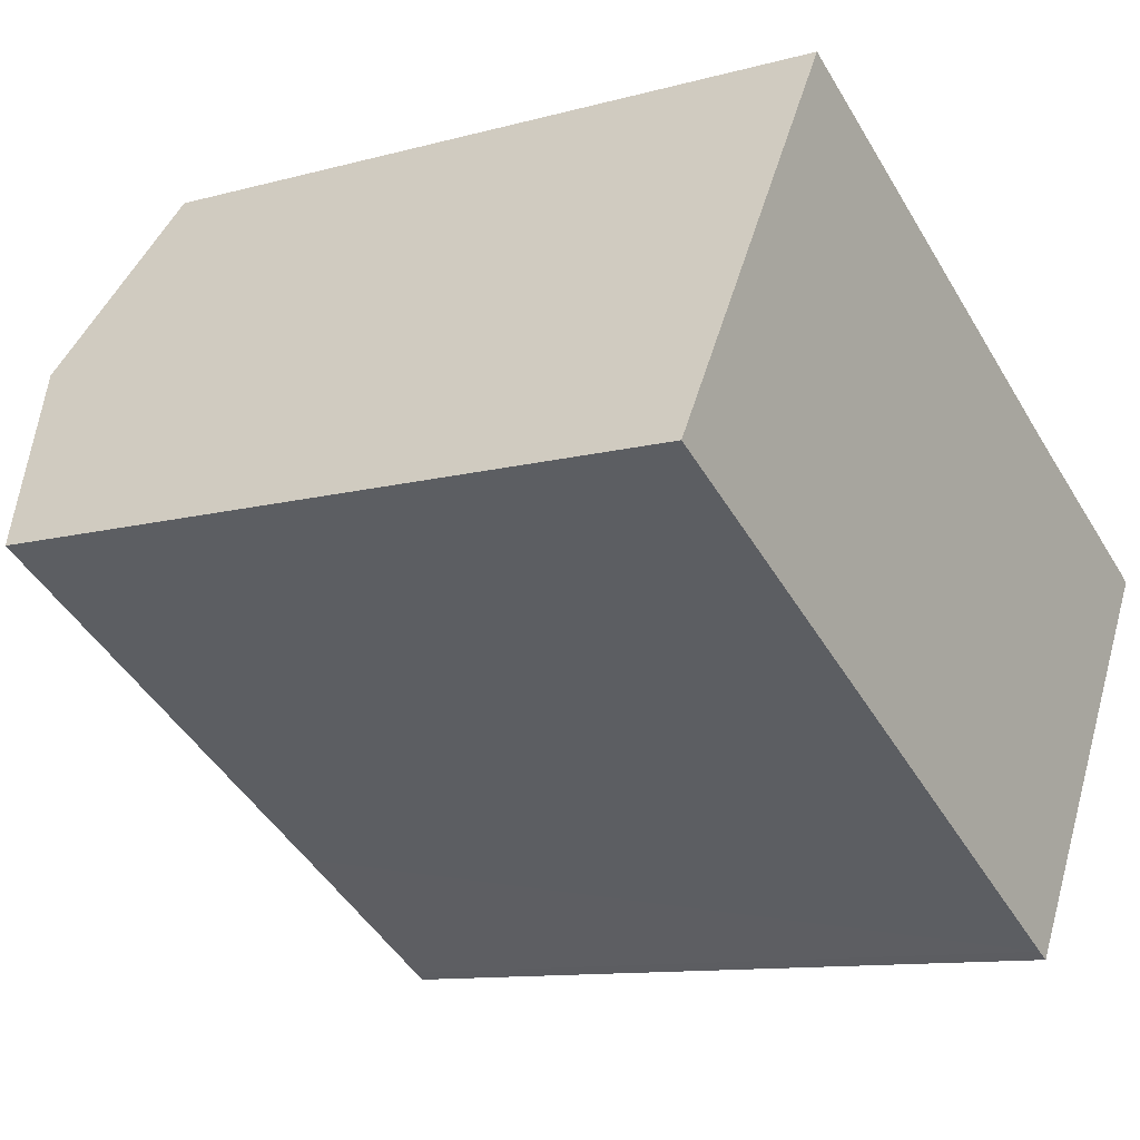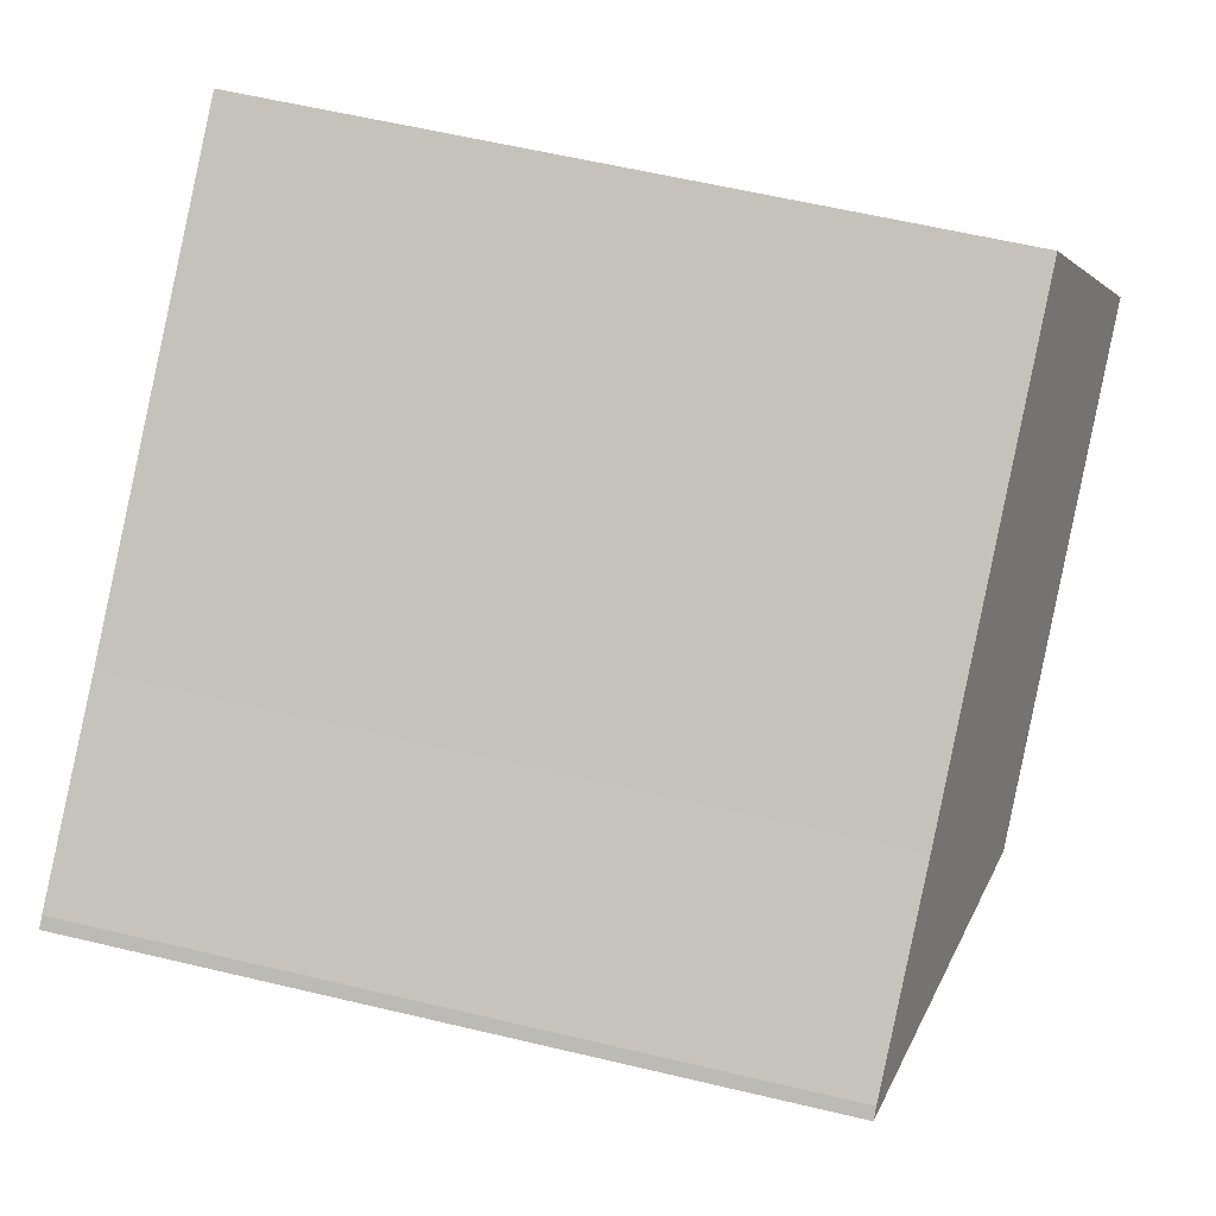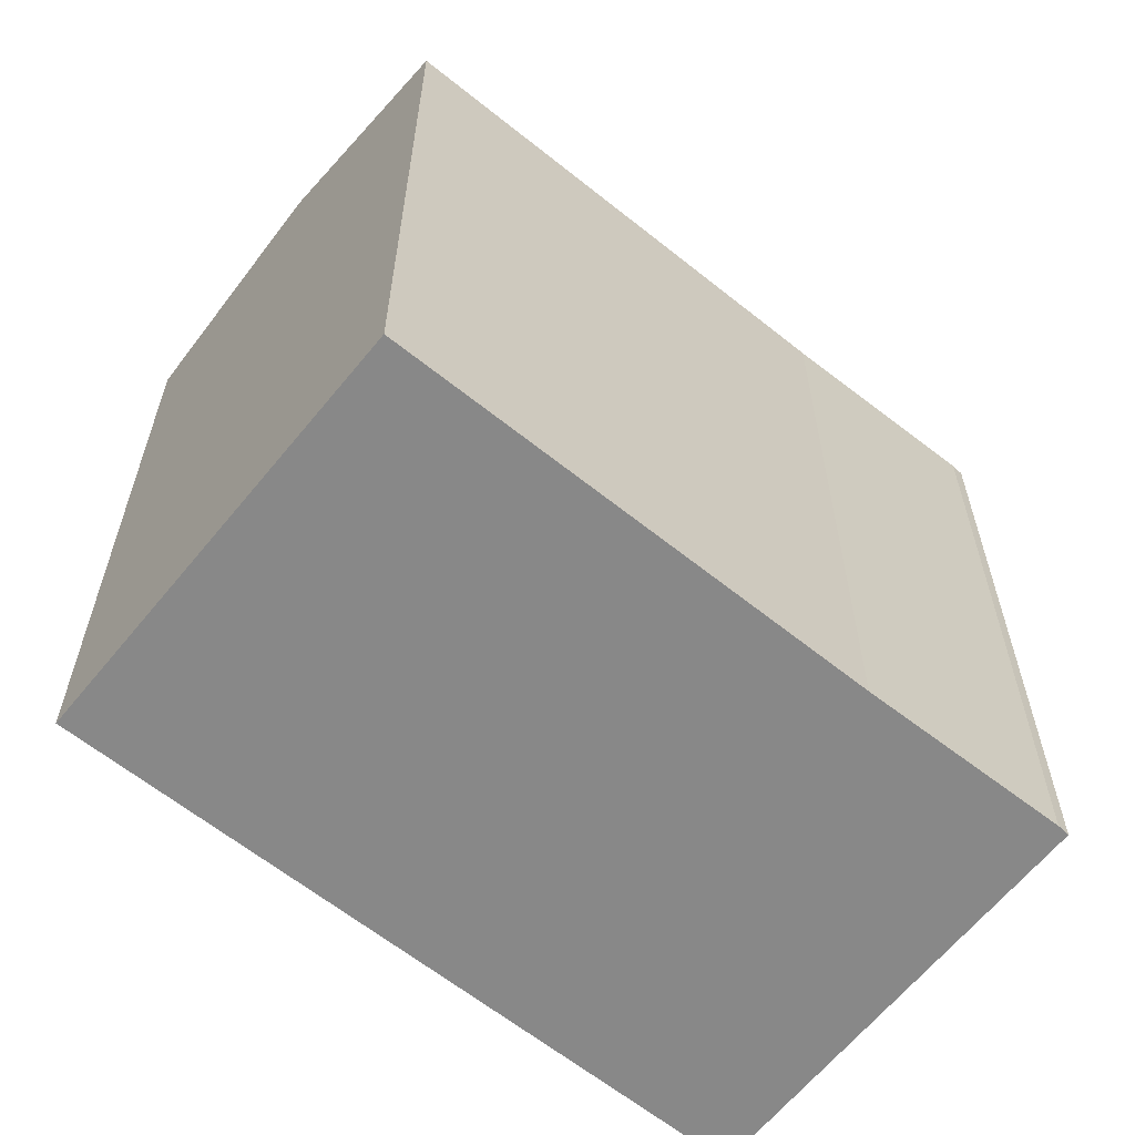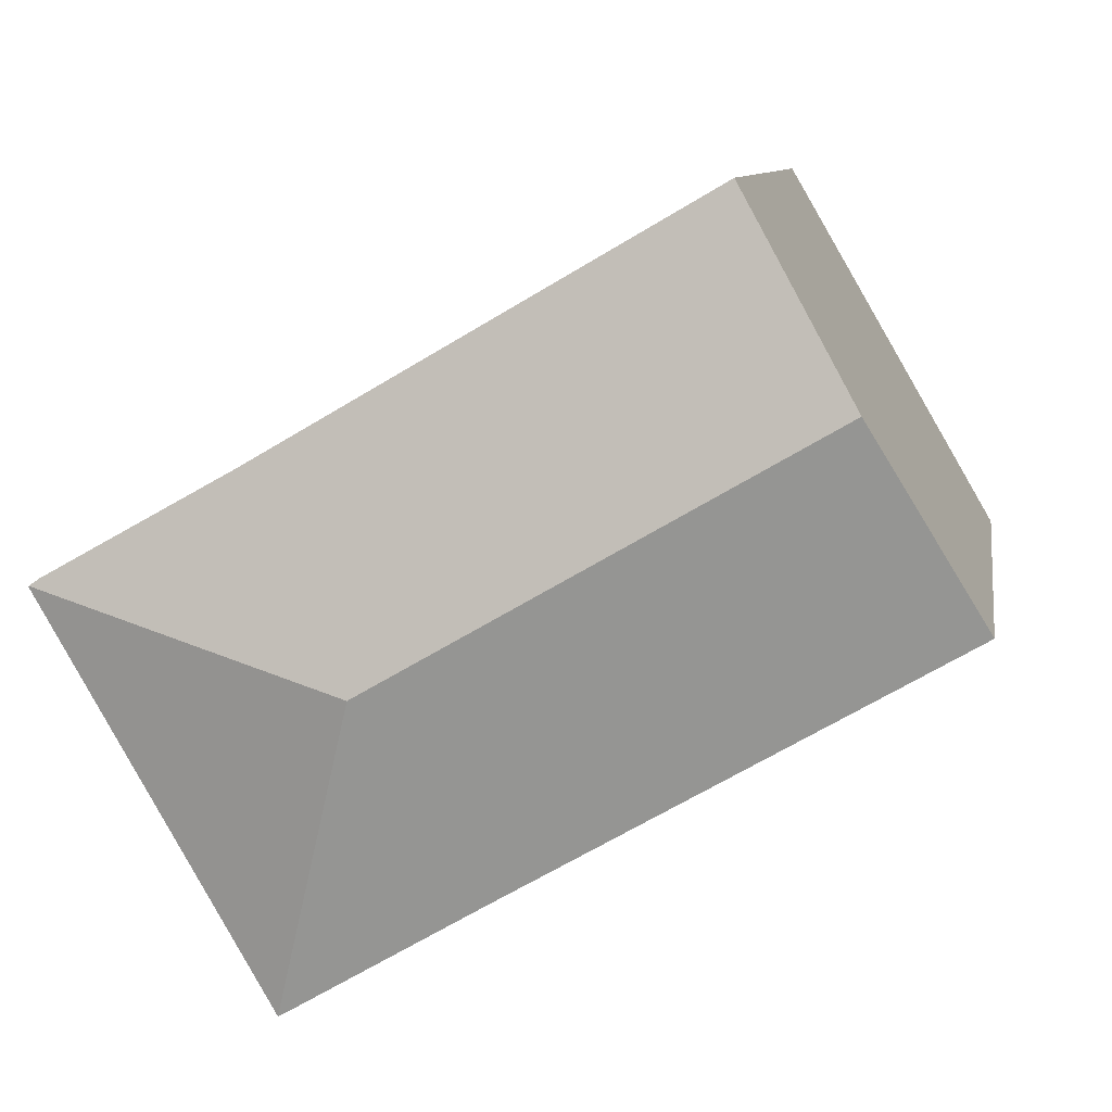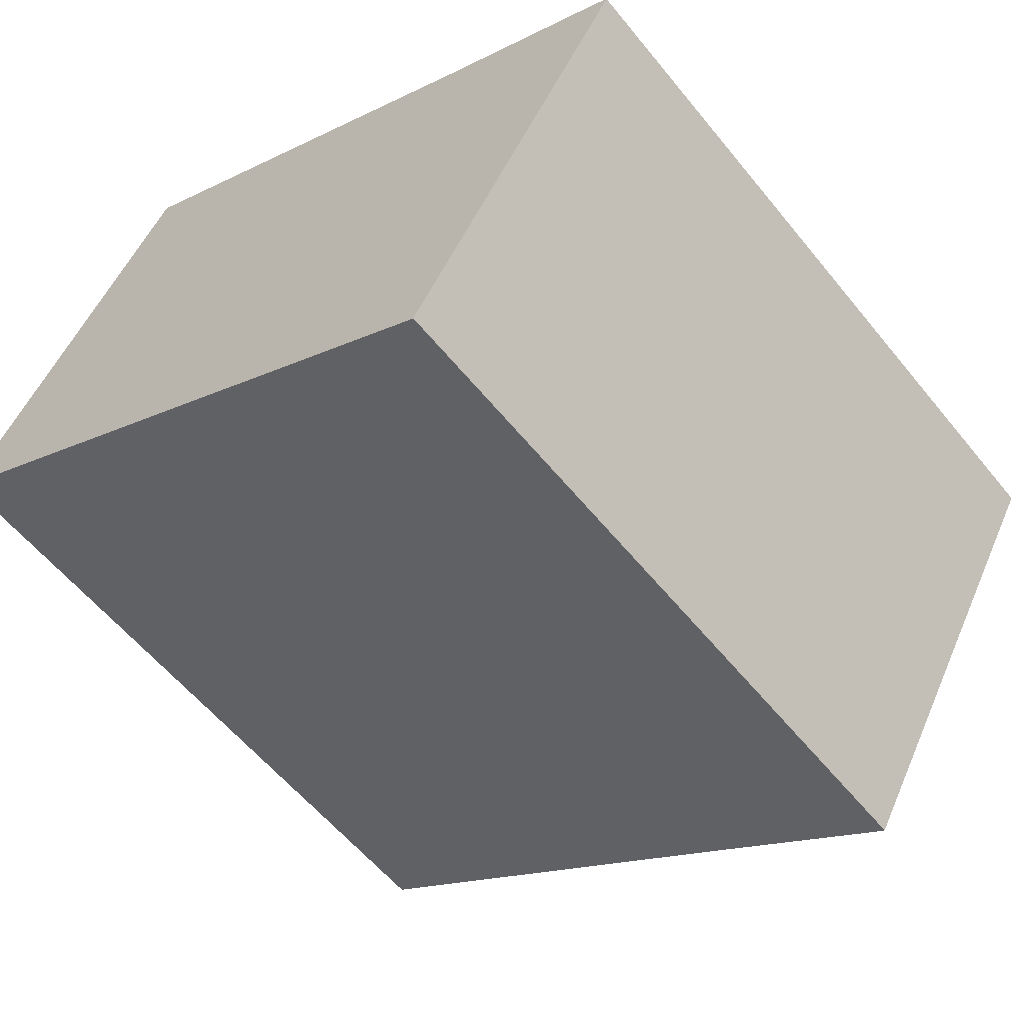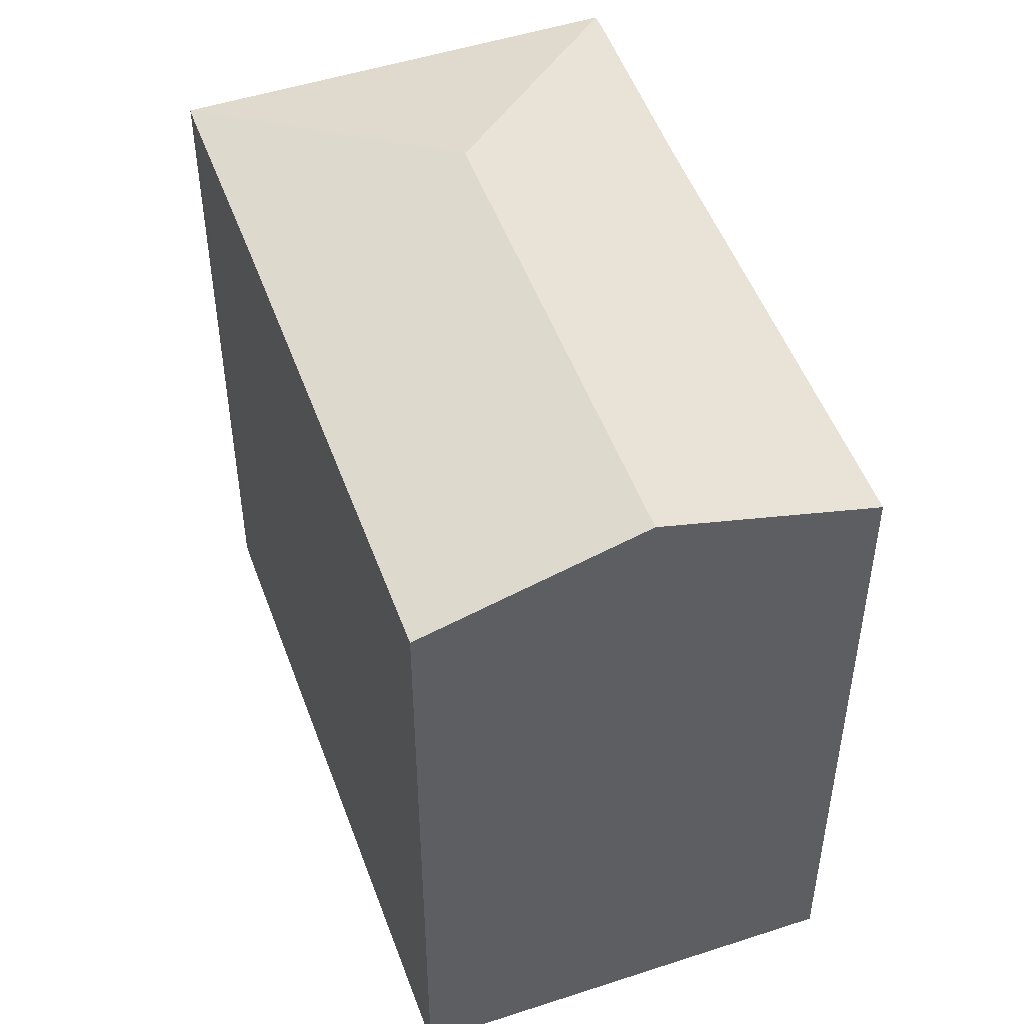
<metadata>
{"format":"obj","ext":"obj","renderer":"f3d","projection":"perspective","resolution":1024,"background":"white","views":[{"elev":-11.0,"azim":-55.9,"up":"+Z"},{"elev":59.9,"azim":103.7,"up":"+Z"},{"elev":-62.9,"azim":-8.9,"up":"+Y"},{"elev":8.8,"azim":-171.2,"up":"+Z"},{"elev":-57.7,"azim":38.5,"up":"+Z"},{"elev":50.3,"azim":-79.6,"up":"+Y"}]}
</metadata>
<code>
v  17 24.29 -1.808
v  26.49 22.3 0.721
v  19.56 22.3 -11.32
v  26.47 22.3 0.732
v  19.16 22.3 -11.11
v  13.53 22.31 -7.807
v  0 22.3 1.366e-15
v  0.255 22.45 0.438
v  3.498 24.29 6.009
v  6.979 22.31 11.99
v  20.43 22.32 4.152
v  26.16 22.3 0.949
v  19.56 6.934e-16 -11.32
v  19.16 6.802e-16 -11.11
v  0 0 0
v  13.53 4.78e-16 -7.807
v  0.255 -2.682e-17 0.438
v  3.498 -3.679e-16 6.009
v  6.979 -7.341e-16 11.99
v  20.43 -2.542e-16 4.152
v  26.16 -5.811e-17 0.949
v  26.49 -4.415e-17 0.721
v  26.47 -4.482e-17 0.732
g defaultobject
f 1 2 3
f 1 4 2
f 5 1 3
f 1 5 6
f 1 6 7
f 1 7 8
f 1 8 9
f 10 1 9
f 1 10 11
f 1 11 4
f 4 11 12
f 13 5 3
f 5 13 14
f 14 6 5
f 6 14 7
f 7 14 15
f 15 14 16
f 15 8 7
f 8 15 9
f 9 15 10
f 10 15 17
f 10 17 18
f 10 18 19
f 10 20 11
f 20 10 19
f 20 12 11
f 12 20 21
f 12 2 4
f 2 12 21
f 2 21 22
f 22 21 23
f 2 13 3
f 13 2 22
f 16 17 15
f 17 16 18
f 18 16 19
f 19 16 14
f 19 14 13
f 19 13 20
f 20 13 22
f 20 22 23
f 20 23 21

</code>
